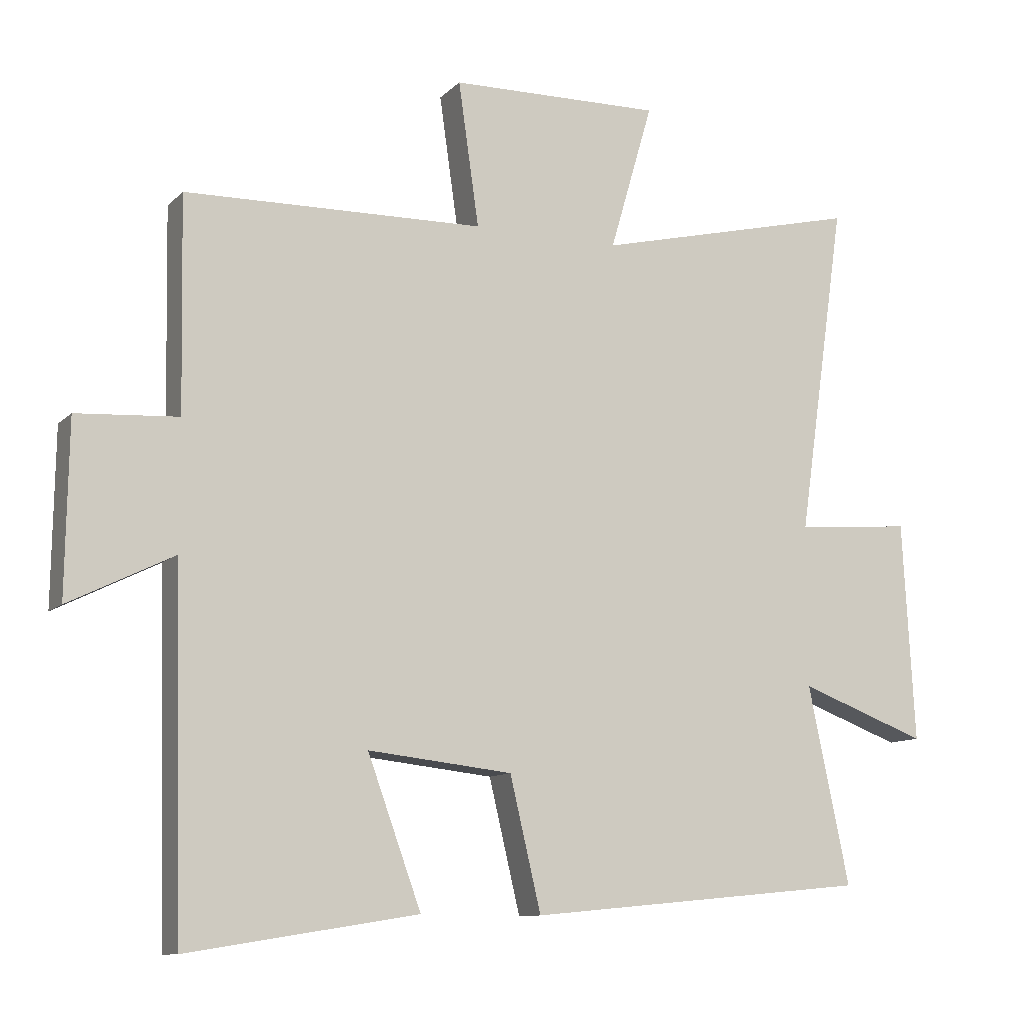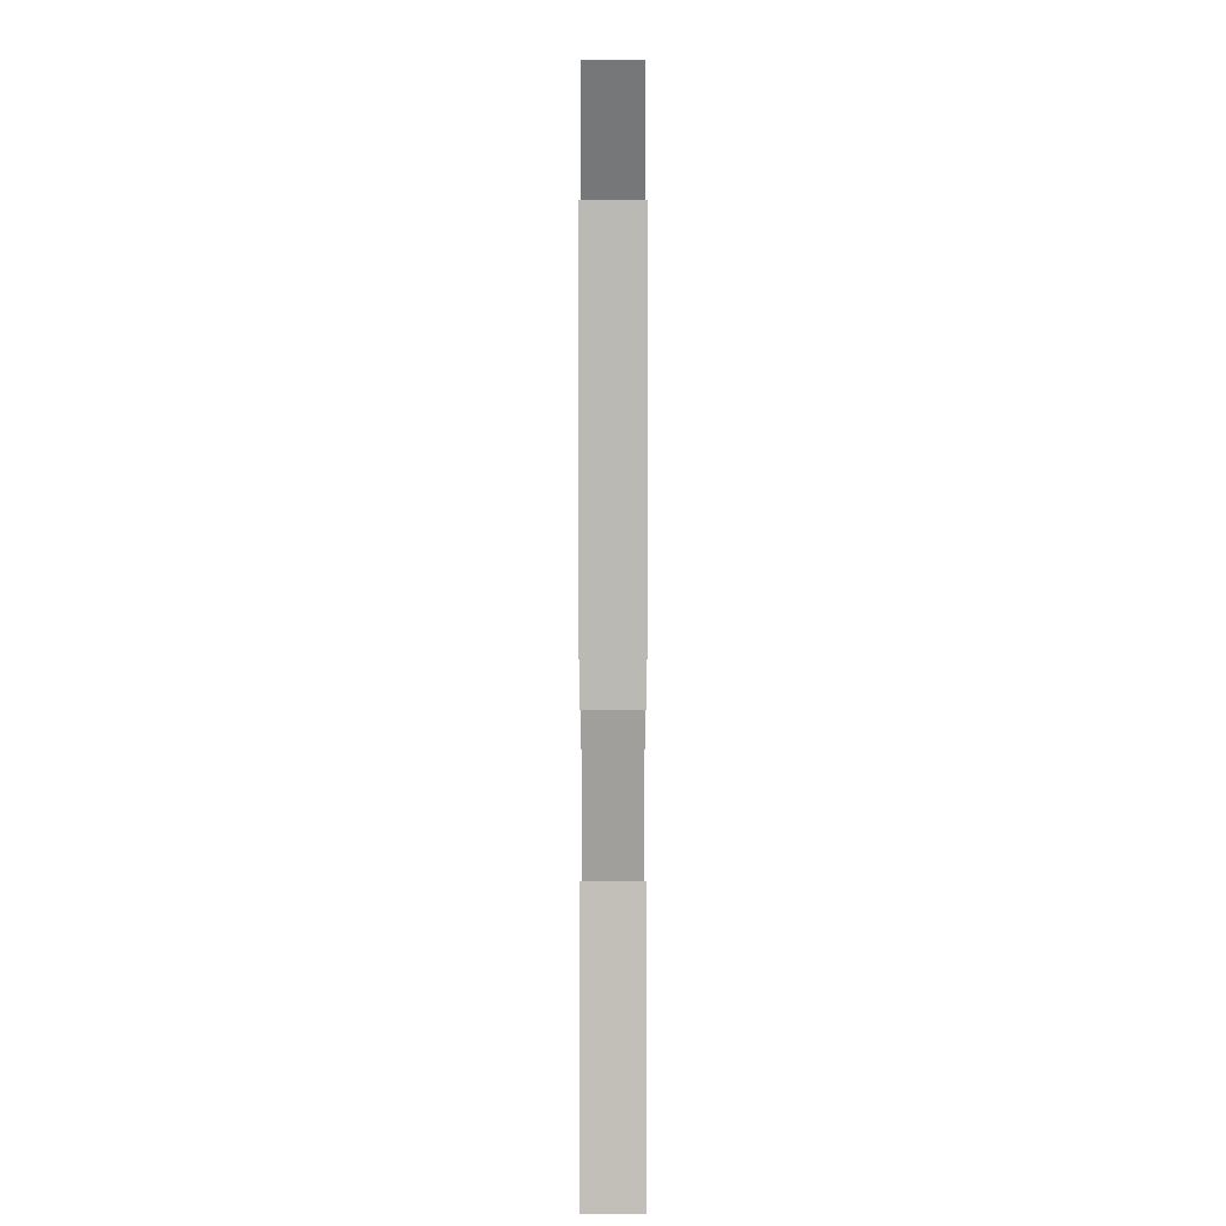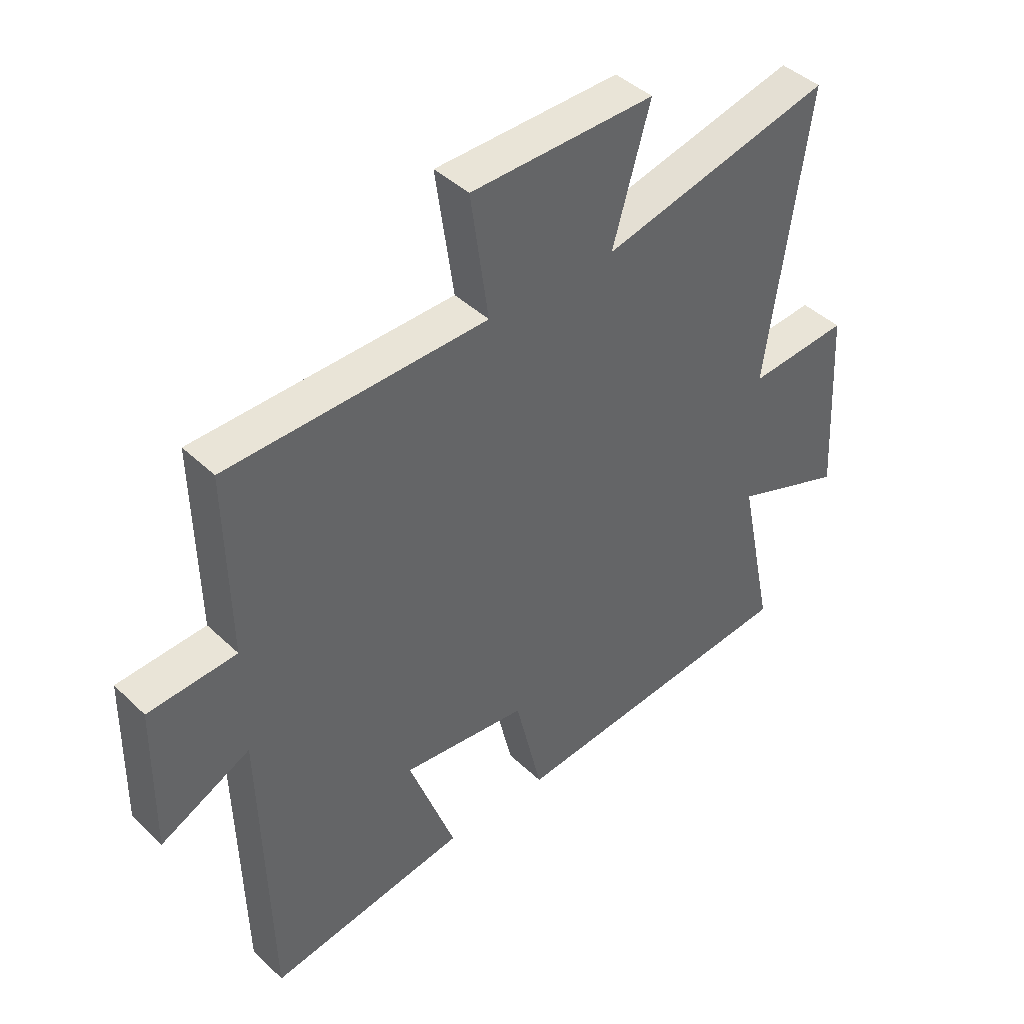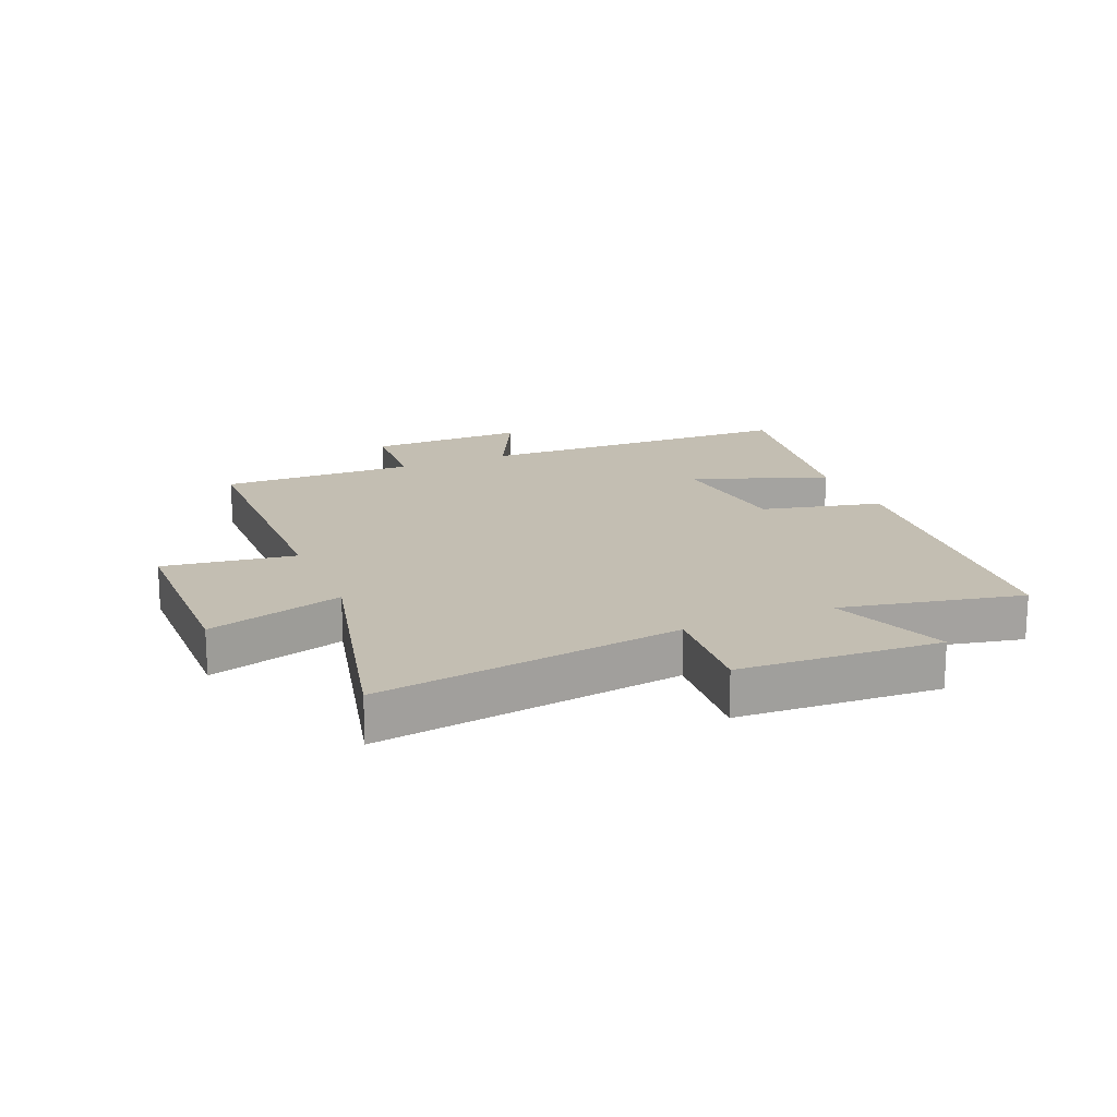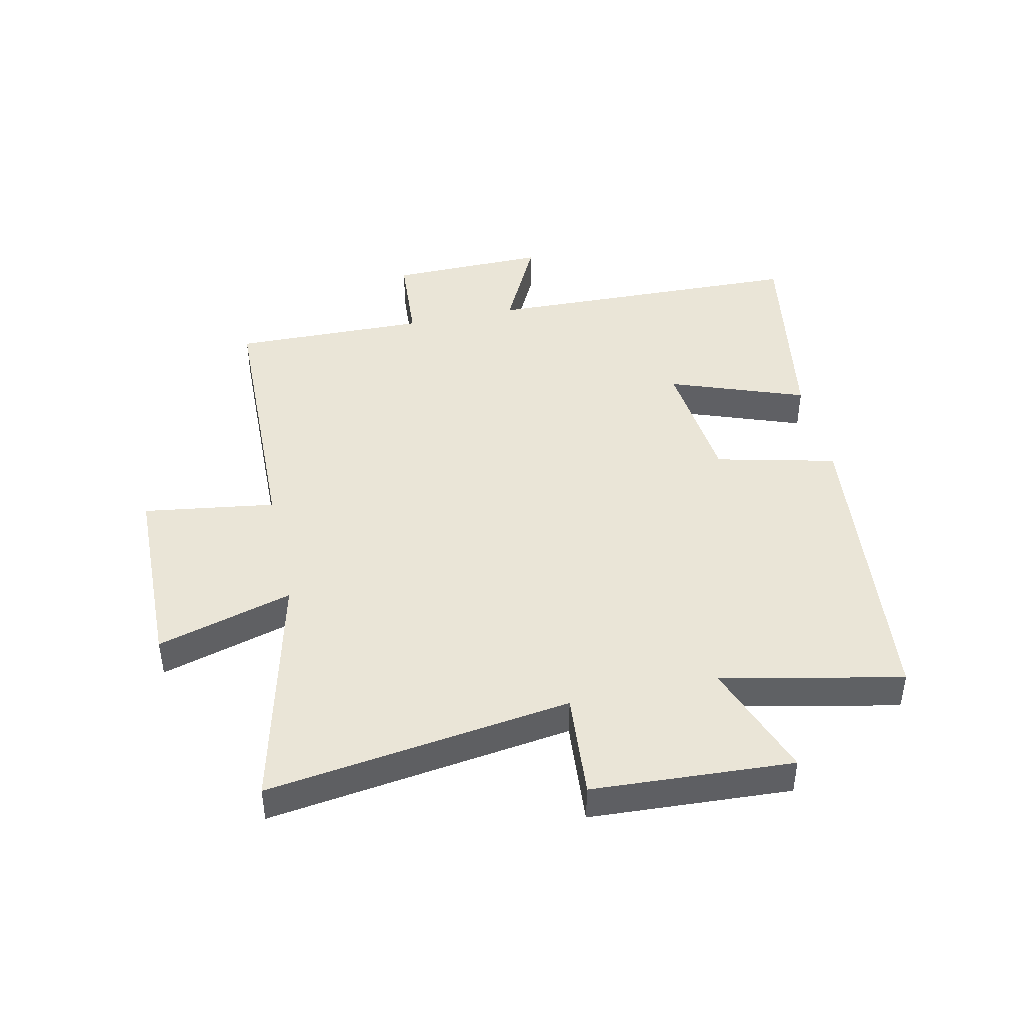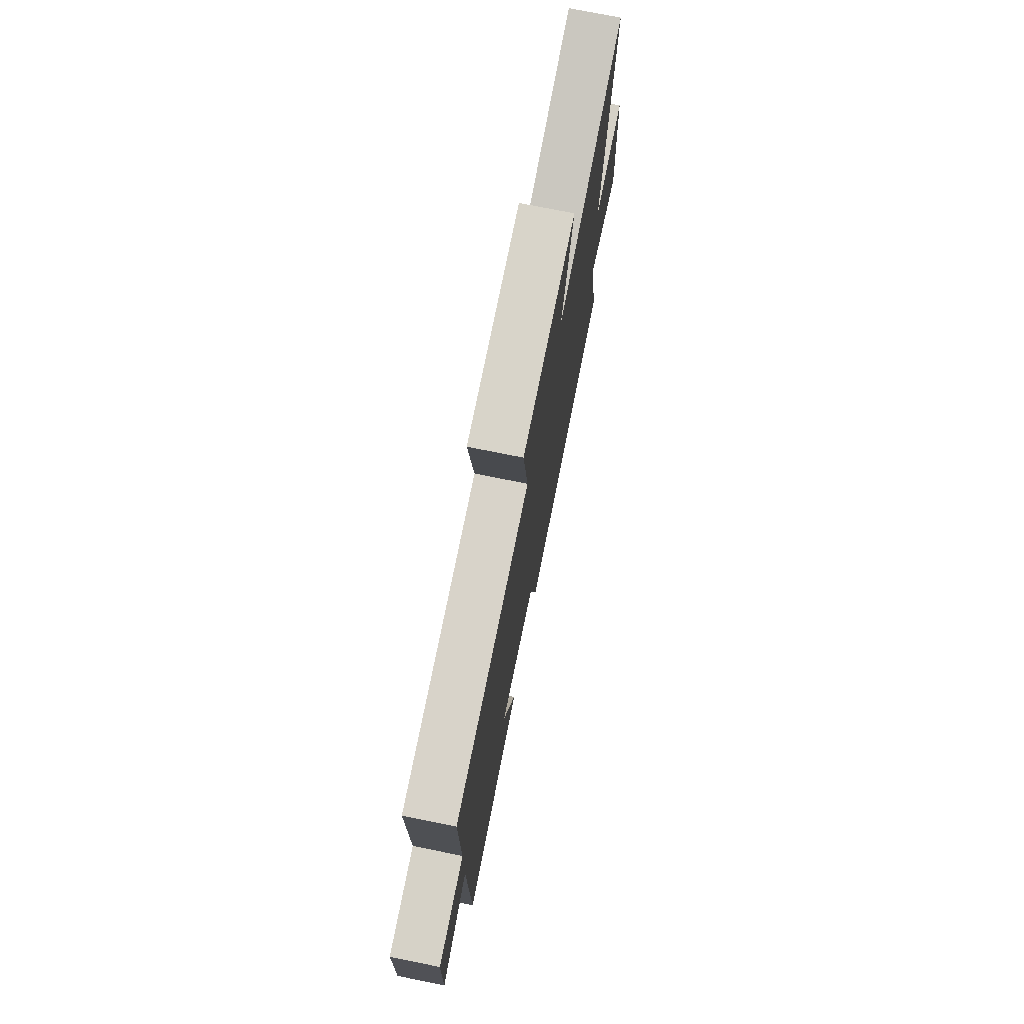
<metadata>
{"format":"obj","ext":"obj","renderer":"f3d","projection":"perspective","resolution":1024,"background":"white","views":[{"elev":-10.7,"azim":-25.3,"up":"+Z"},{"elev":-77.5,"azim":90.0,"up":"+Z"},{"elev":42.6,"azim":-41.6,"up":"+Z"},{"elev":17.5,"azim":67.1,"up":"+Y"},{"elev":44.2,"azim":77.8,"up":"+Y"},{"elev":74.5,"azim":-78.6,"up":"+Z"}]}
</metadata>
<code>
v 0.562 0.07 -0.45
v 0.046 0.07 -0.5
v -0.001 0.07 -0.301
v -0.219 0.07 -0.277
v -0.138 0.07 -0.5
v -0.486 0.07 -0.556
v -0.5 0.07 -0.023
v -0.657 0.07 -0.101
v -0.653 0.07 0.159
v -0.5 0.07 0.169
v -0.506 0.07 0.49
v -0.054 0.07 0.5
v -0.085 0.07 0.718
v 0.235 0.07 0.724
v 0.17 0.07 0.5
v 0.572 0.07 0.597
v 0.5 0.07 0.094
v 0.675 0.07 0.108
v 0.693 0.07 -0.224
v 0.5 0.07 -0.152
v 0.562 0 -0.45
v 0.046 0 -0.5
v -0.001 0 -0.301
v -0.219 0 -0.277
v -0.138 0 -0.5
v -0.486 0 -0.556
v -0.5 0 -0.023
v -0.657 0 -0.101
v -0.653 0 0.159
v -0.5 0 0.169
v -0.506 0 0.49
v -0.054 0 0.5
v -0.085 0 0.718
v 0.235 0 0.724
v 0.17 0 0.5
v 0.572 0 0.597
v 0.5 0 0.094
v 0.675 0 0.108
v 0.693 0 -0.224
v 0.5 0 -0.152
f 17 18 19 20
f 15 16 17
f 15 17 20
f 12 13 14 15
f 15 20 1
f 12 15 1
f 11 12 1
f 10 11 1
f 7 8 9 10
f 6 7 10
f 5 6 10
f 4 5 10
f 3 4 10
f 1 2 3
f 1 3 10
f 40 39 38 37
f 37 36 35
f 40 37 35
f 35 34 33 32
f 21 40 35
f 21 35 32
f 21 32 31
f 21 31 30
f 30 29 28 27
f 30 27 26
f 30 26 25
f 30 25 24
f 30 24 23
f 23 22 21
f 30 23 21
f 1 21 22 2
f 2 22 23 3
f 3 23 24 4
f 4 24 25 5
f 5 25 26 6
f 6 26 27 7
f 7 27 28 8
f 8 28 29 9
f 9 29 30 10
f 10 30 31 11
f 11 31 32 12
f 12 32 33 13
f 13 33 34 14
f 14 34 35 15
f 15 35 36 16
f 16 36 37 17
f 17 37 38 18
f 18 38 39 19
f 19 39 40 20
f 20 40 21 1

</code>
